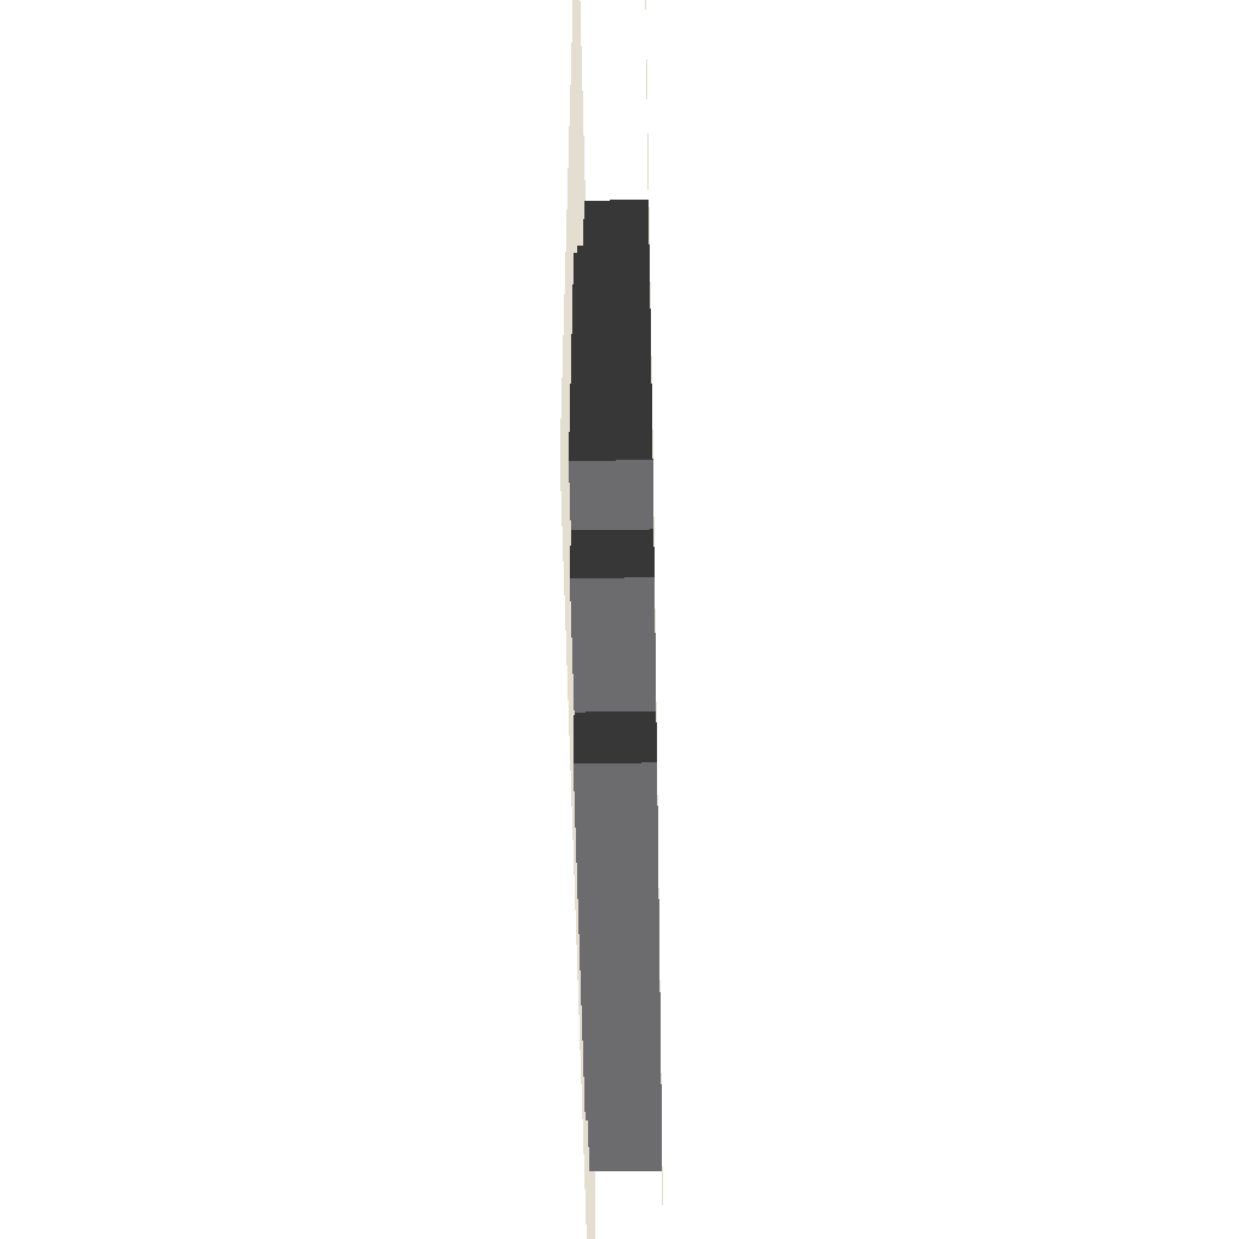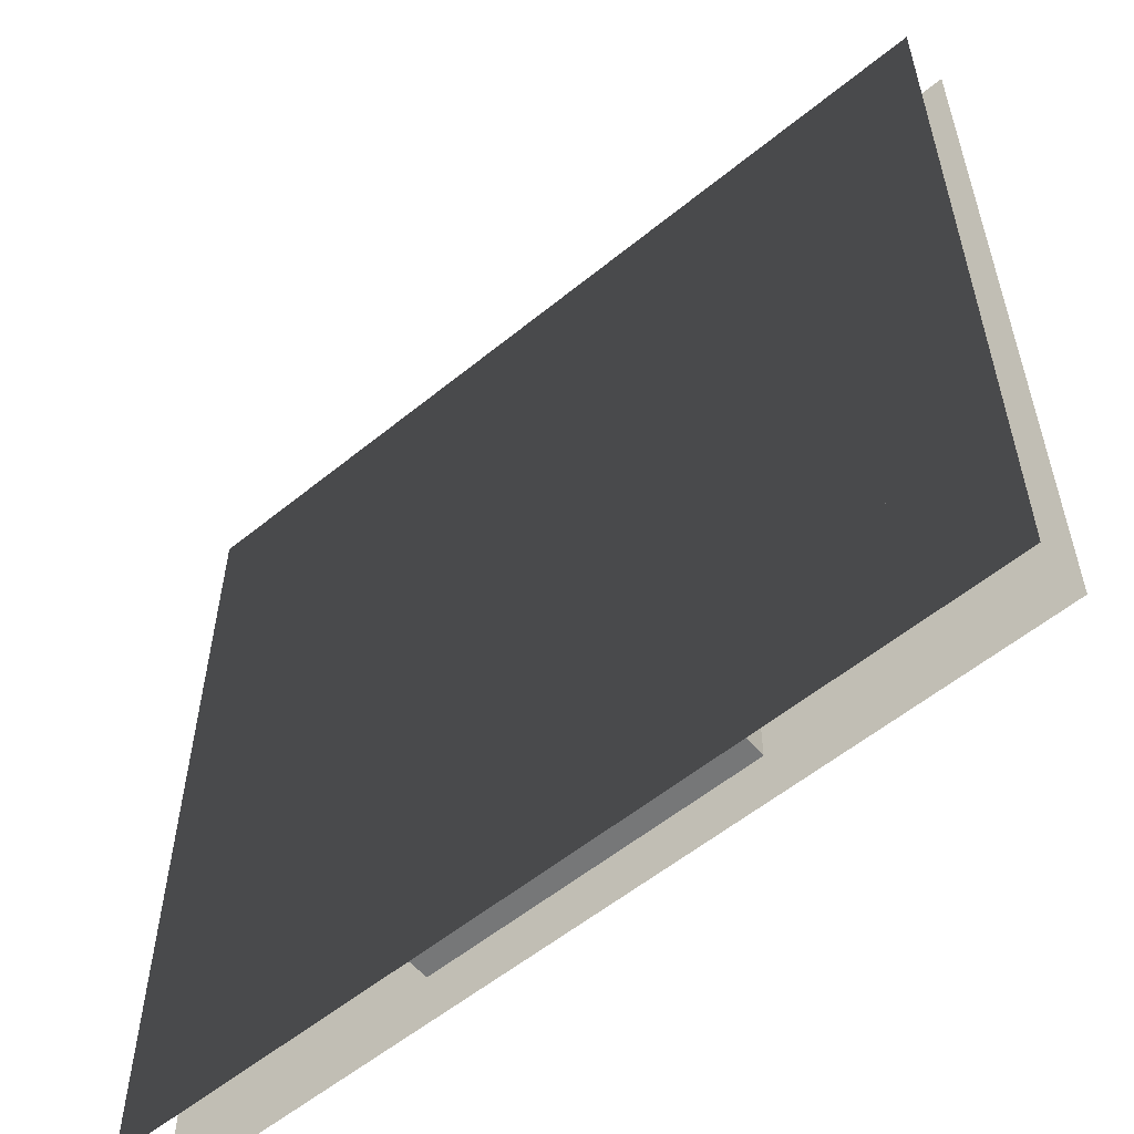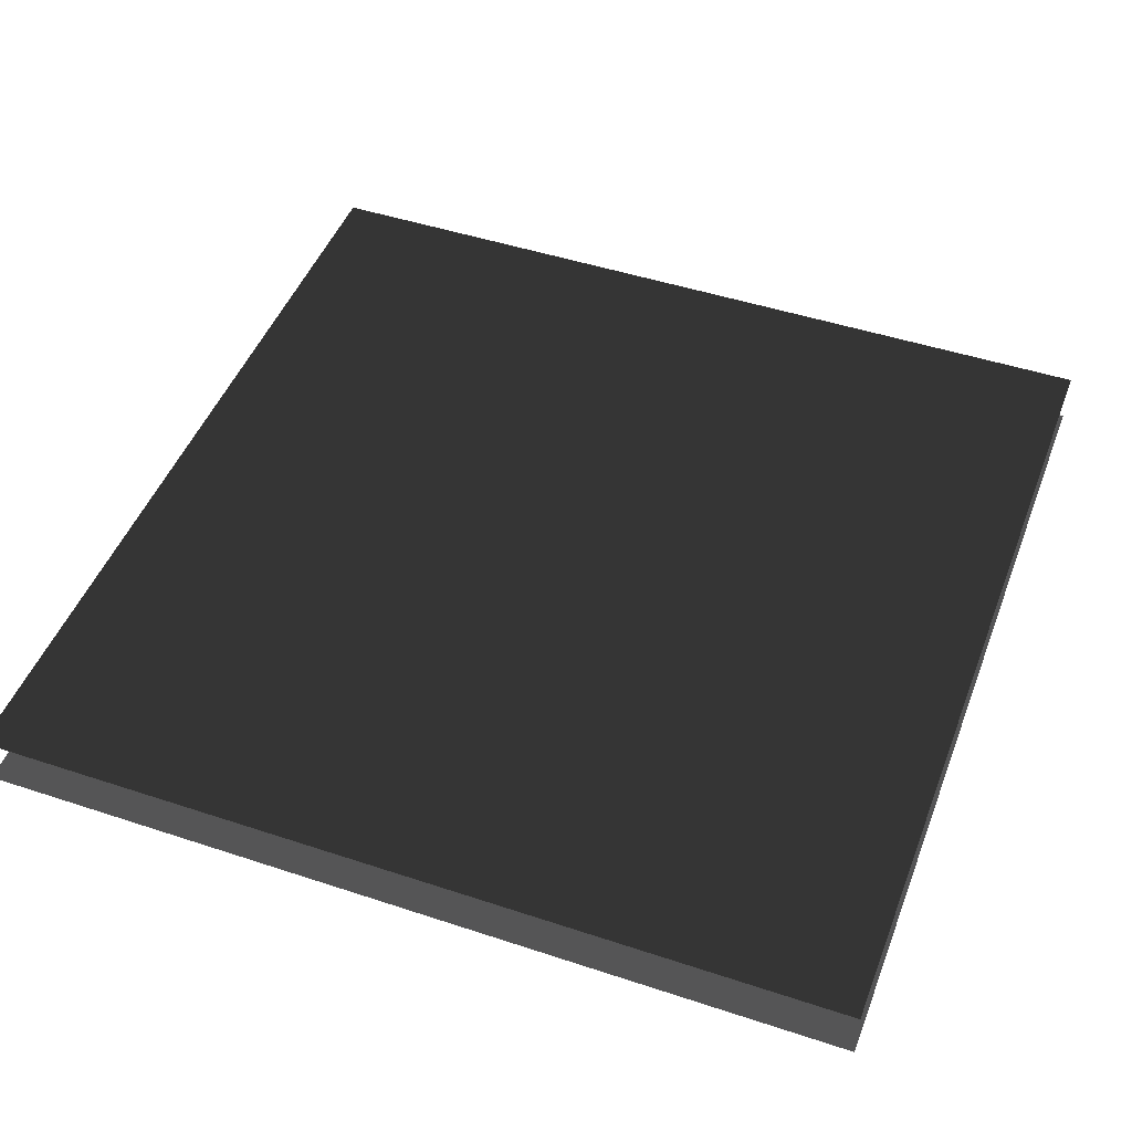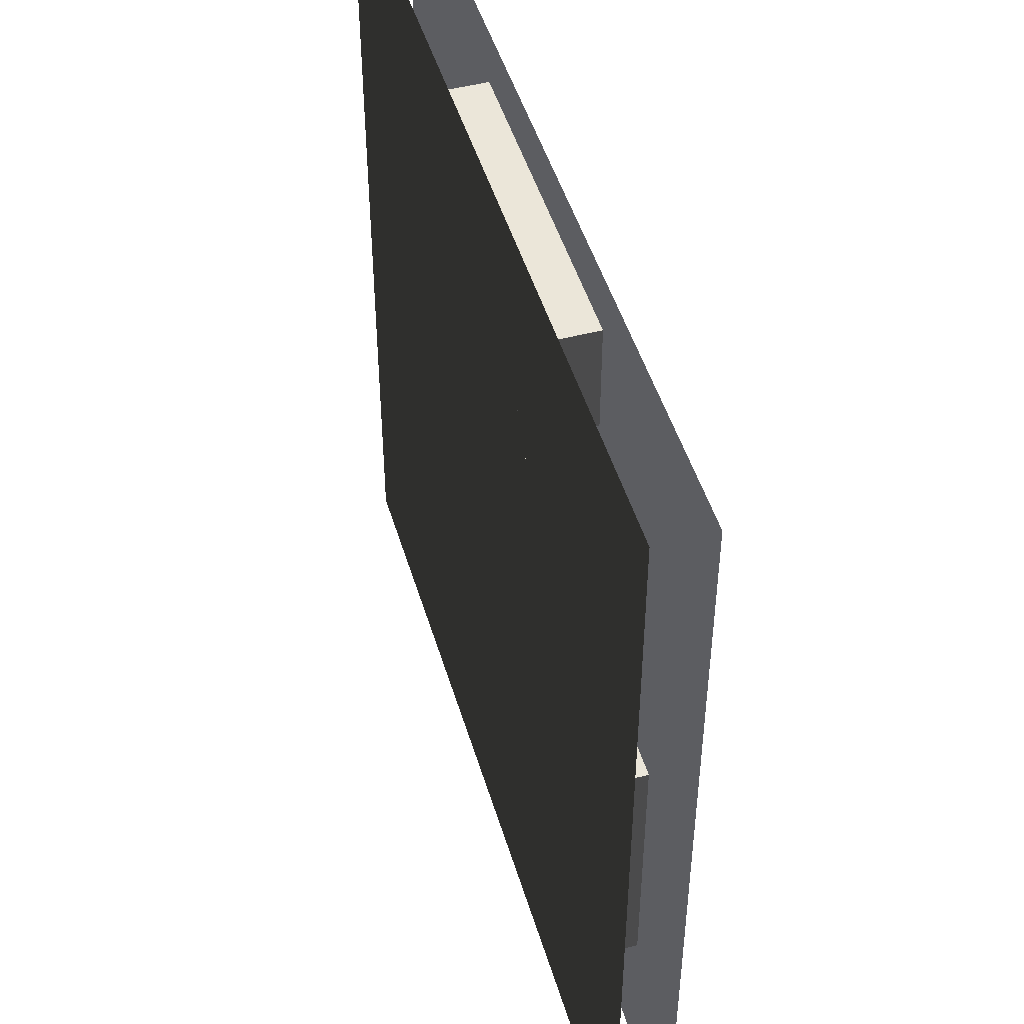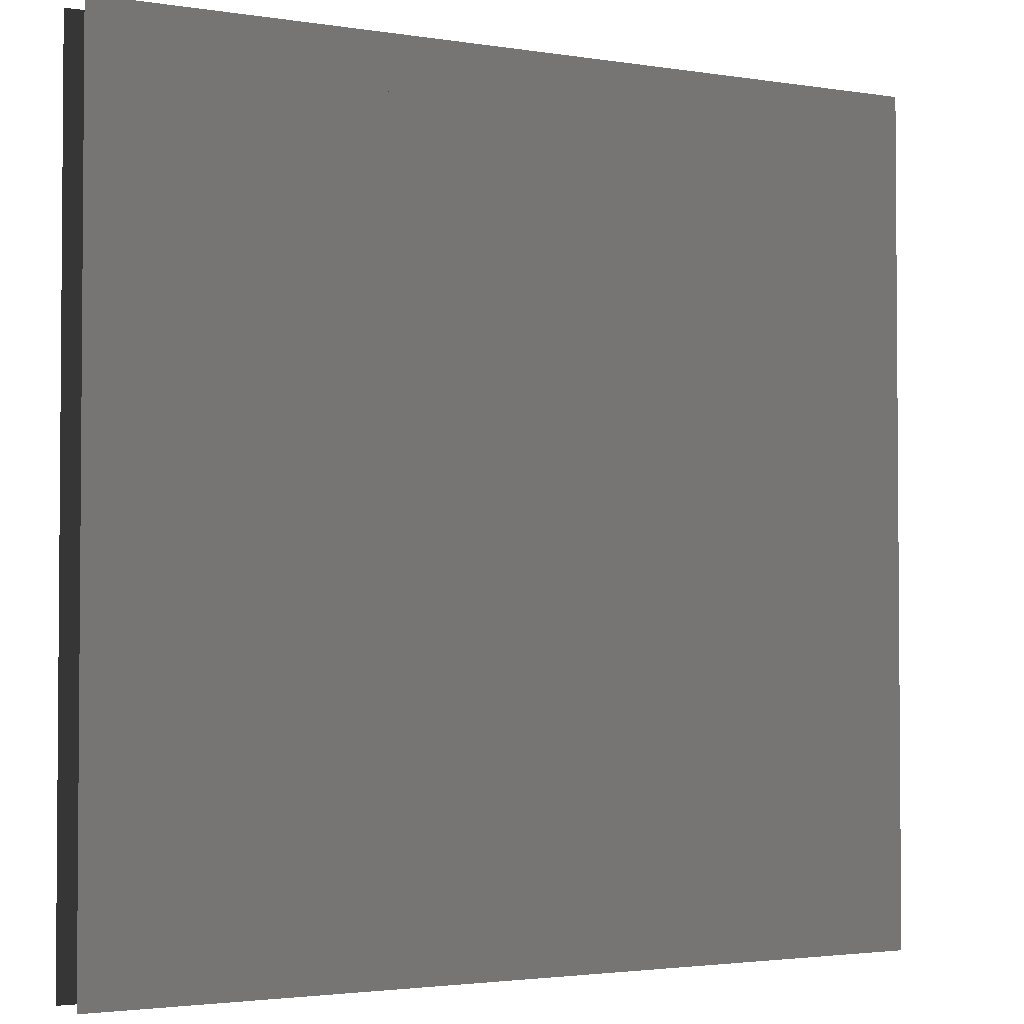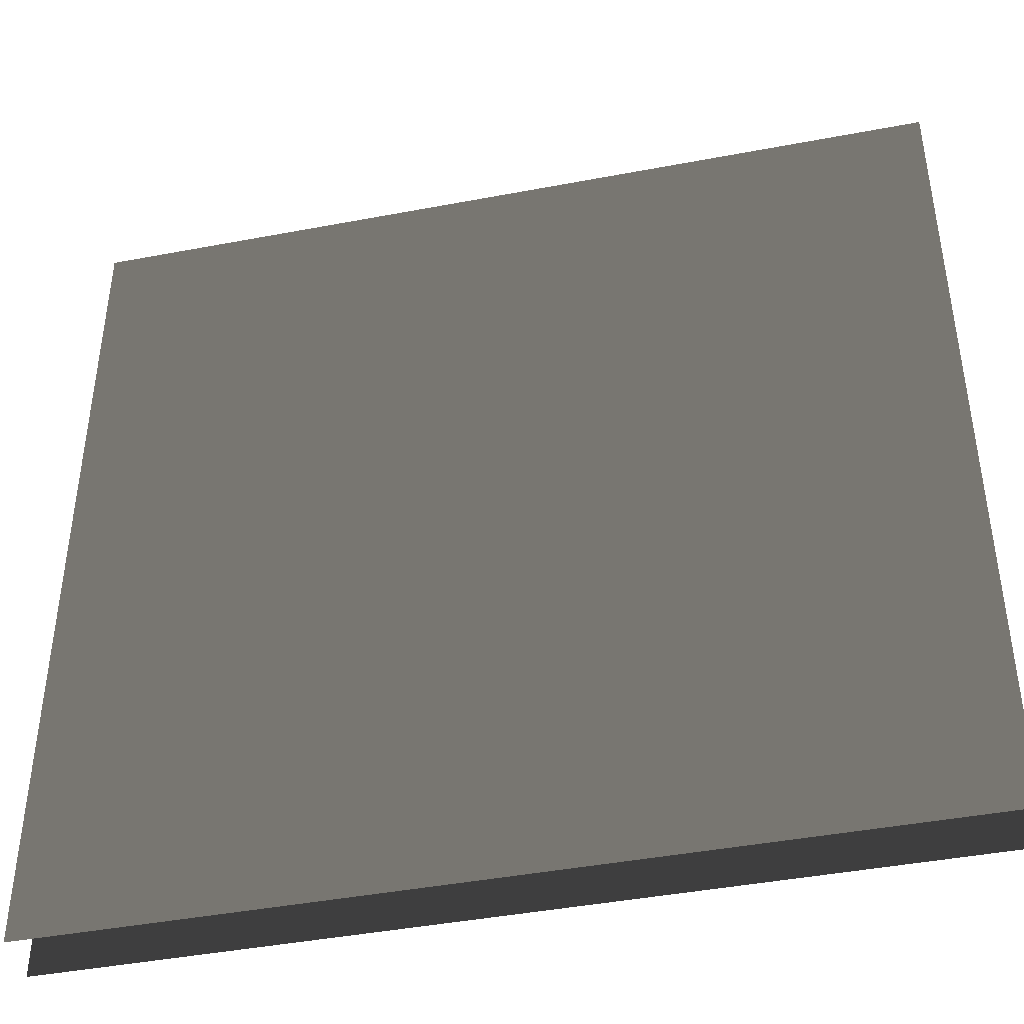
<metadata>
{"format":"obj","ext":"obj","renderer":"f3d","projection":"perspective","resolution":1024,"background":"white","views":[{"elev":-53.8,"azim":-89.0,"up":"+Z"},{"elev":-57.0,"azim":-139.7,"up":"+Z"},{"elev":47.3,"azim":-159.5,"up":"+Y"},{"elev":48.0,"azim":-106.4,"up":"+Z"},{"elev":-2.6,"azim":151.0,"up":"+Z"},{"elev":-43.2,"azim":12.7,"up":"+Z"}]}
</metadata>
<code>
v 0.5 -0.5 -0.5
v 0.5 -0.5 0.5
v -0.5 -0.5 -0.5
v -0.5 -0.5 0.5
f 3 4 2 1
v 0.5 -0.4375 -0.5
v 0.5 -0.4375 0.5
v -0.5 -0.4375 -0.5
v -0.5 -0.4375 0.5
f 7 8 6 5
v 0.375 -0.5 -0.3125
v 0.375 -0.4375 -0.3125
v 0.3125 -0.5 -0.3125
v 0.3125 -0.4375 -0.3125
f 11 12 10 9
v 0.375 -0.5 -0.25
v 0.375 -0.4375 -0.25
f 13 14 10 9
v 0.375 -0.5 -0.1875
v 0.375 -0.4375 -0.1875
f 15 16 14 13
v 0.375 -0.5 -0.125
v 0.375 -0.4375 -0.125
f 17 18 16 15
v 0.375 -0.5 -0.0625
v 0.375 -0.4375 -0.0625
f 19 20 18 17
v 0.375 -0.5 0
v 0.3125 -0.5 0
v 0.375 -0.4375 0
v 0.3125 -0.4375 0
f 23 24 22 21
f 21 23 20 19
v 0.3125 -0.5 -0.375
v 0.3125 -0.4375 -0.375
v 0.25 -0.5 -0.375
v 0.25 -0.4375 -0.375
f 27 28 26 25
f 11 12 26 25
v 0.3125 -0.5 0.0625
v 0.3125 -0.4375 0.0625
f 29 30 24 22
v 0.3125 -0.5 0.125
v 0.25 -0.5 0.125
v 0.3125 -0.4375 0.125
v 0.25 -0.4375 0.125
f 33 34 32 31
f 31 33 30 29
v 0.1875 -0.5 -0.375
v 0.1875 -0.4375 -0.375
f 35 36 28 27
v 0.25 -0.5 0.1875
v 0.1875 -0.5 0.1875
v 0.25 -0.4375 0.1875
v 0.1875 -0.4375 0.1875
f 39 40 38 37
f 37 39 34 32
v 0.1875 -0.5 -0.4375
v 0.1875 -0.4375 -0.4375
v 0.125 -0.5 -0.4375
v 0.125 -0.4375 -0.4375
f 43 44 42 41
f 35 36 42 41
v 0.1875 -0.5 0.25
v 0.125 -0.5 0.25
v 0.1875 -0.4375 0.25
v 0.125 -0.4375 0.25
f 47 48 46 45
f 45 47 40 38
v 0.1875 -0.5 0.3125
v 0.1875 -0.4375 0.3125
v 0.125 -0.5 0.3125
v 0.125 -0.4375 0.3125
f 51 52 50 49
v 0.1875 -0.5 0.375
v 0.1875 -0.4375 0.375
f 53 54 50 49
v 0.1875 -0.5 0.4375
v 0.125 -0.5 0.4375
v 0.1875 -0.4375 0.4375
v 0.125 -0.4375 0.4375
f 57 58 56 55
f 55 57 54 53
v 0.0625 -0.5 -0.4375
v 0.0625 -0.4375 -0.4375
f 59 60 44 43
f 51 52 48 46
v 0.0625 -0.5 0.4375
v 0.0625 -0.4375 0.4375
f 58 62 61 56
v -0 -0.5 -0.4375
v -0 -0.4375 -0.4375
f 63 64 60 59
v -0 -0.5 0.4375
v -0 -0.4375 0.4375
f 62 66 65 61
v -0.0625 -0.5 -0.4375
v -0.0625 -0.4375 -0.4375
f 67 68 64 63
v -0.0625 -0.5 0.4375
v -0.0625 -0.4375 0.4375
f 66 70 69 65
v -0.125 -0.5 -0.4375
v -0.125 -0.4375 -0.4375
f 71 72 68 67
v -0.125 -0.5 0.25
v -0.125 -0.4375 0.25
v -0.125 -0.5 0.3125
v -0.125 -0.4375 0.3125
f 75 76 74 73
v -0.125 -0.5 0.4375
v -0.125 -0.4375 0.4375
f 70 78 77 69
v -0.1875 -0.5 -0.4375
v -0.1875 -0.4375 -0.4375
f 79 80 72 71
v -0.1875 -0.5 -0.375
v -0.1875 -0.4375 -0.375
f 81 82 80 79
v -0.1875 -0.5 0.25
v -0.1875 -0.4375 0.25
f 74 84 83 73
v -0.1875 -0.5 0.1875
v -0.1875 -0.4375 0.1875
f 83 84 86 85
v -0.1875 -0.5 0.3125
v -0.1875 -0.4375 0.3125
f 87 88 76 75
v -0.1875 -0.5 0.375
v -0.1875 -0.4375 0.375
f 89 90 88 87
v -0.1875 -0.5 0.4375
v -0.1875 -0.4375 0.4375
f 78 92 91 77
f 91 92 90 89
v -0.25 -0.5 -0.375
v -0.25 -0.4375 -0.375
f 93 94 82 81
v -0.25 -0.5 0.1875
v -0.25 -0.4375 0.1875
f 86 96 95 85
v -0.25 -0.5 0.125
v -0.25 -0.4375 0.125
f 95 96 98 97
v -0.3125 -0.5 -0.375
v -0.3125 -0.4375 -0.375
f 99 100 94 93
v -0.3125 -0.5 -0.3125
v -0.3125 -0.4375 -0.3125
f 101 102 100 99
v -0.3125 -0.5 0
v -0.3125 -0.4375 0
v -0.3125 -0.5 0.0625
v -0.3125 -0.4375 0.0625
f 105 106 104 103
v -0.3125 -0.5 0.125
v -0.3125 -0.4375 0.125
f 98 108 107 97
f 107 108 106 105
v -0.375 -0.5 -0.3125
v -0.375 -0.4375 -0.3125
f 109 110 102 101
v -0.375 -0.5 -0.25
v -0.375 -0.4375 -0.25
f 111 112 110 109
v -0.375 -0.5 -0.1875
v -0.375 -0.4375 -0.1875
f 113 114 112 111
v -0.375 -0.5 -0.125
v -0.375 -0.4375 -0.125
f 115 116 114 113
v -0.375 -0.5 -0.0625
v -0.375 -0.4375 -0.0625
f 117 118 116 115
v -0.375 -0.5 0
v -0.375 -0.4375 0
f 104 120 119 103
f 119 120 118 117

</code>
